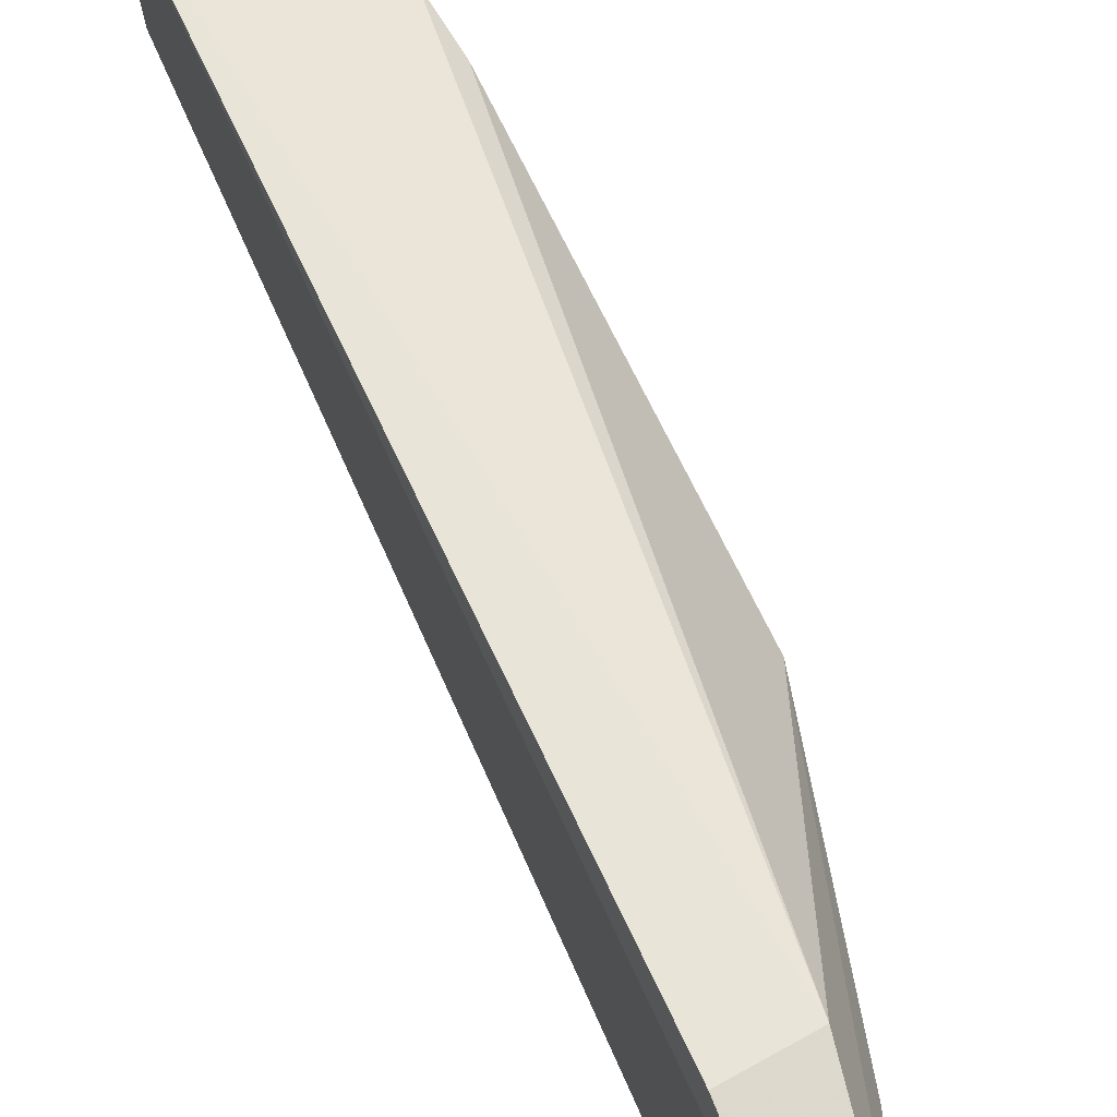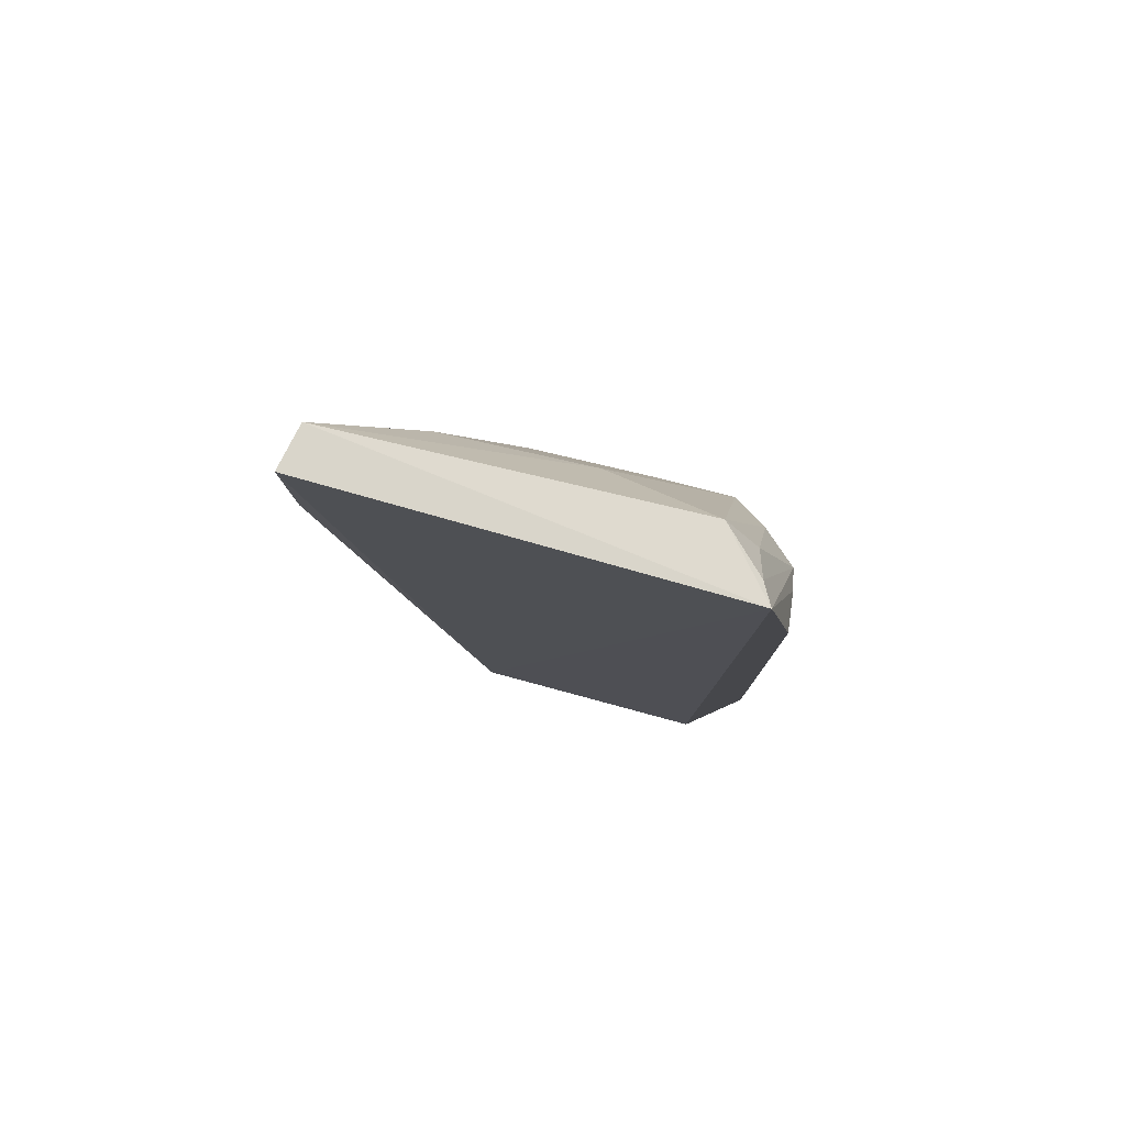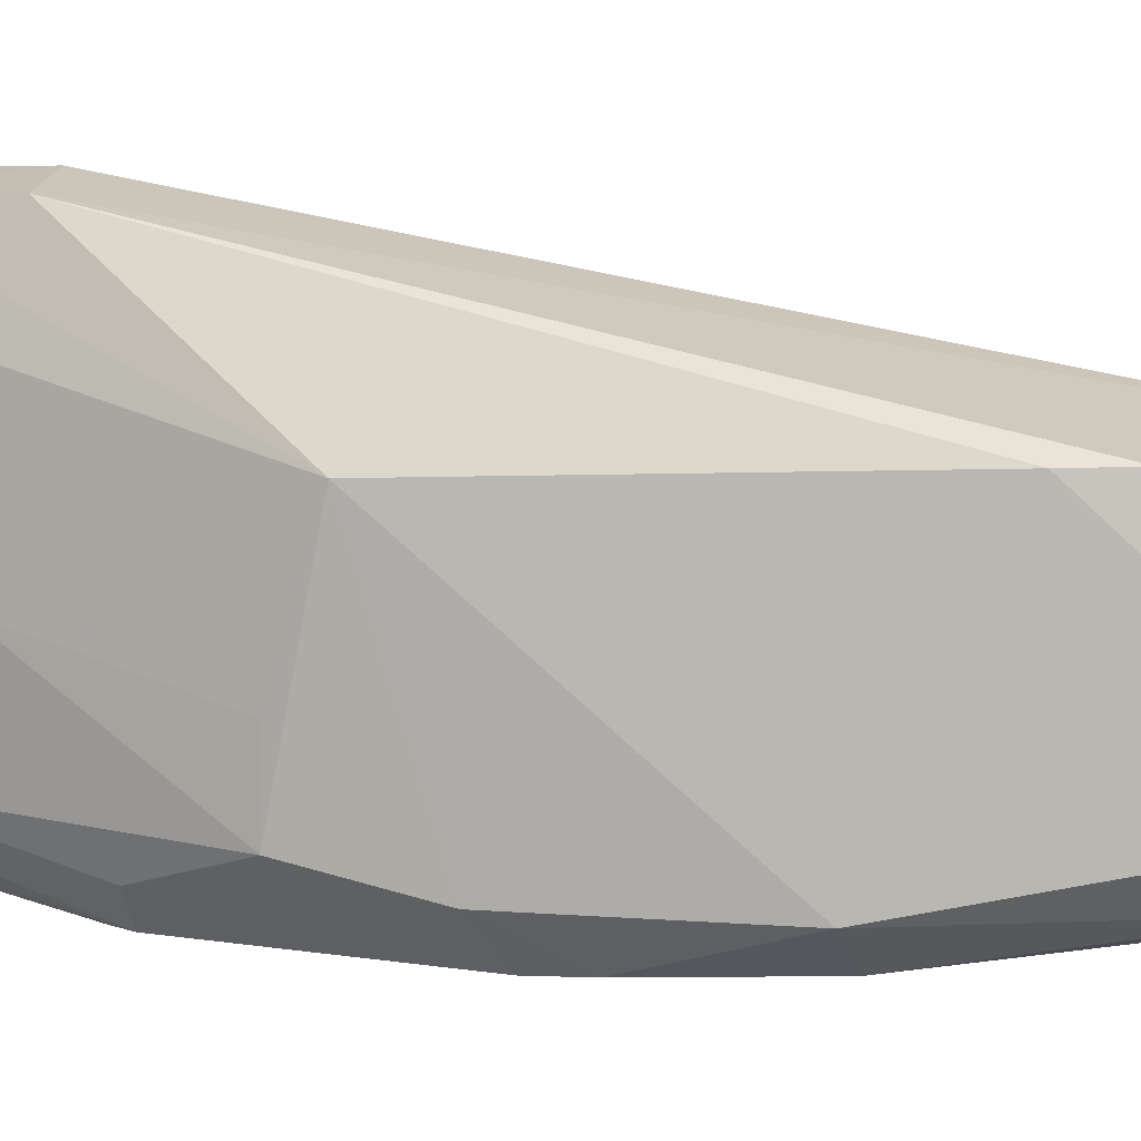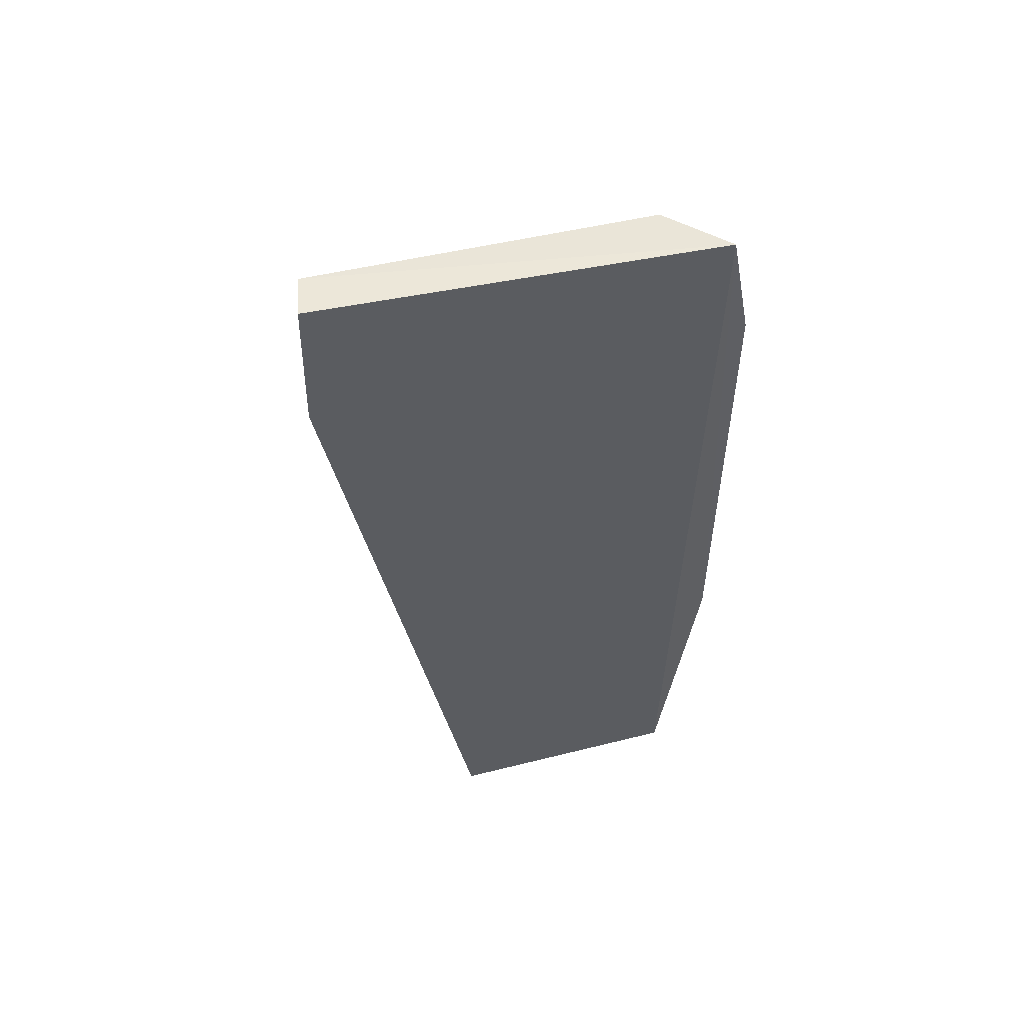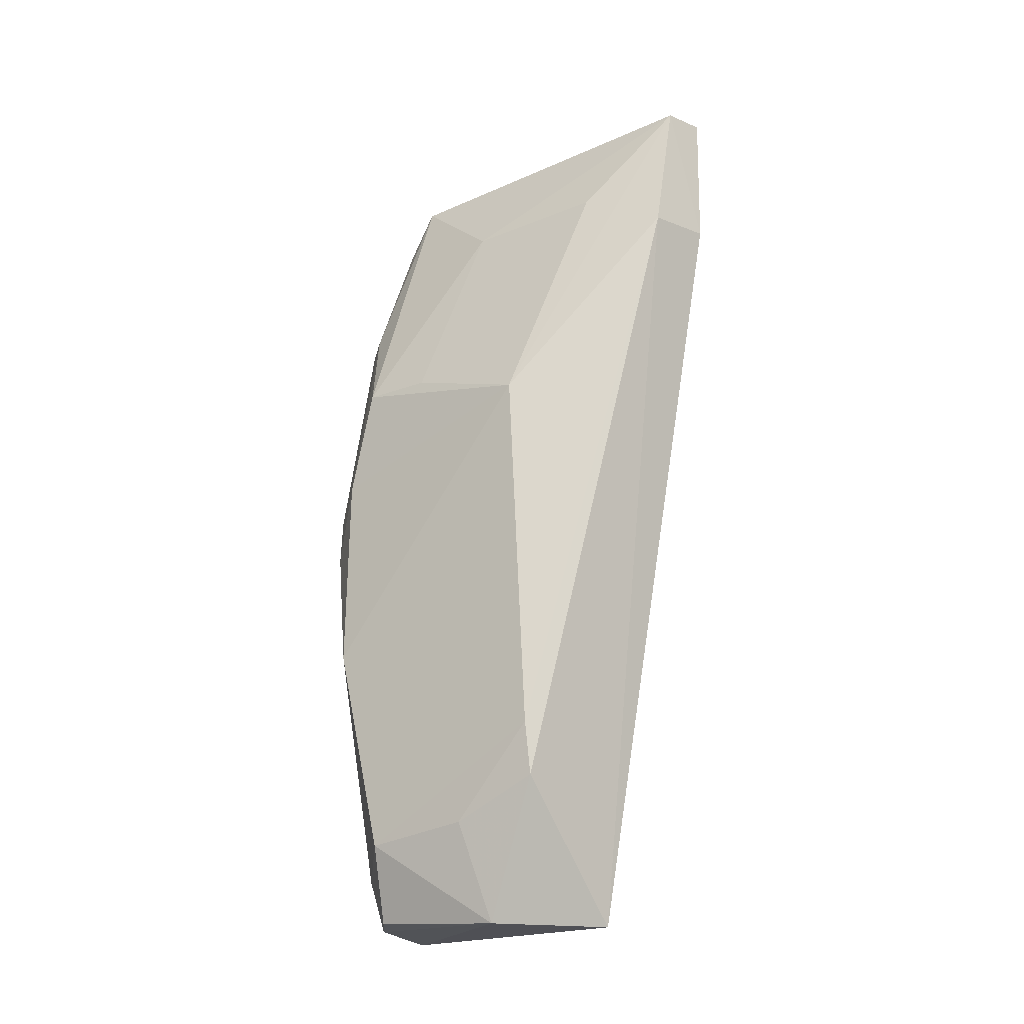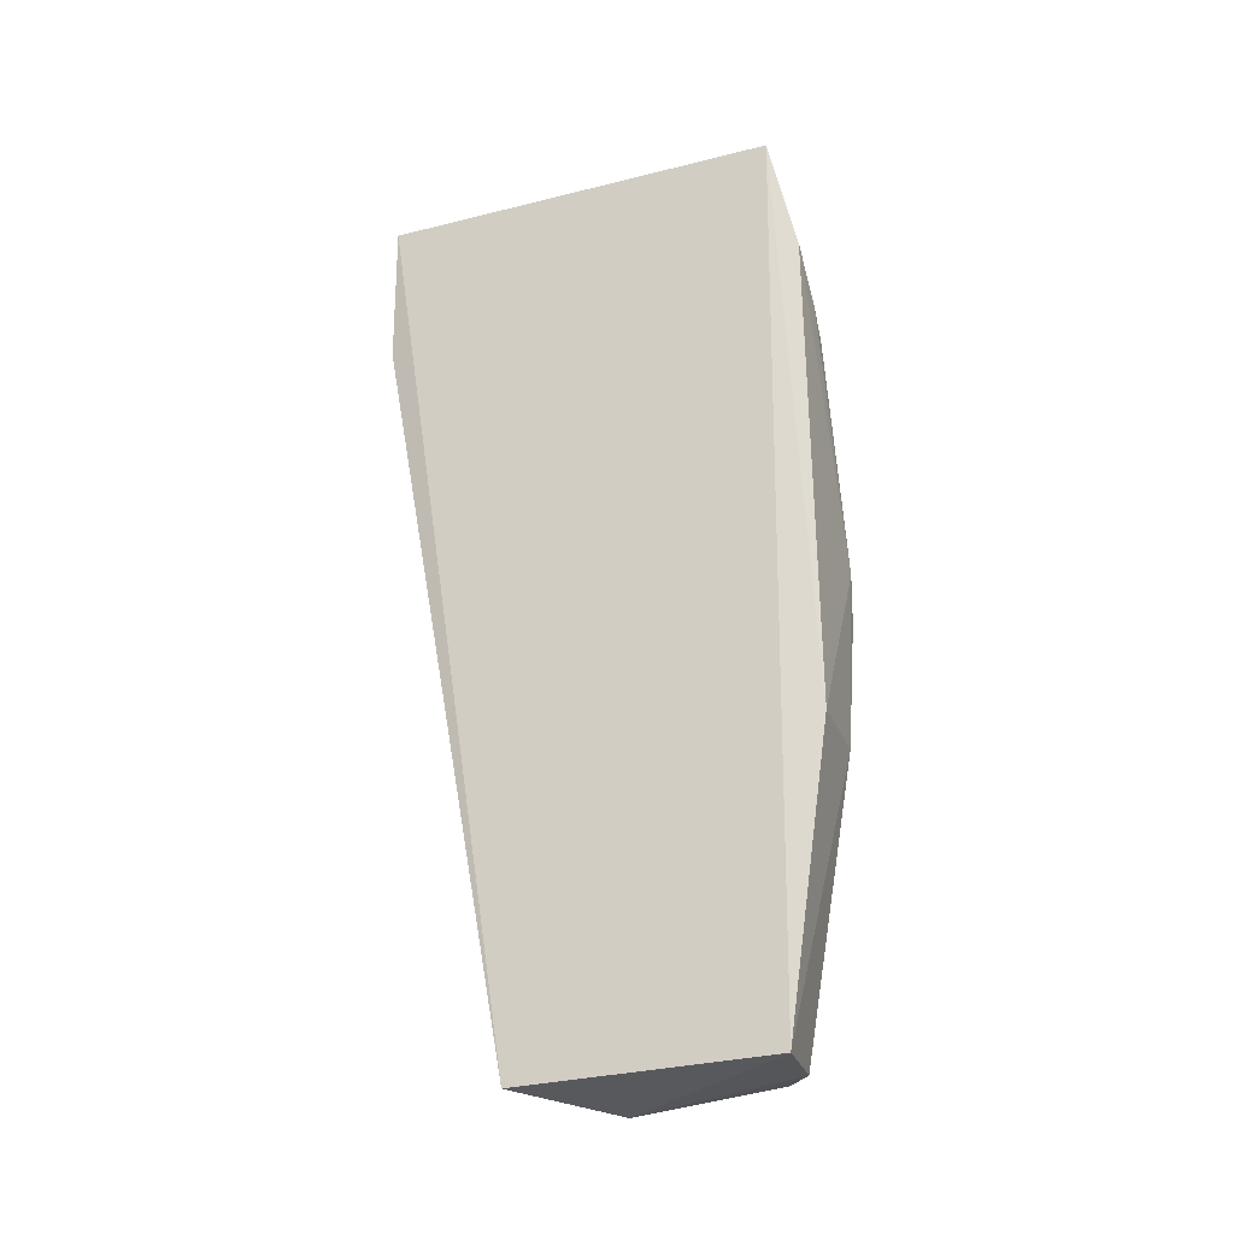
<metadata>
{"format":"obj","ext":"obj","renderer":"f3d","projection":"perspective","resolution":1024,"background":"white","views":[{"elev":76.3,"azim":154.9,"up":"+Z"},{"elev":78.6,"azim":104.4,"up":"+Y"},{"elev":6.6,"azim":-77.2,"up":"+Z"},{"elev":52.9,"azim":74.2,"up":"+Y"},{"elev":-20.6,"azim":-53.8,"up":"+Y"},{"elev":-28.6,"azim":112.7,"up":"+Y"}]}
</metadata>
<code>
v -0.03366 0.001958 0.03778
v -0.03429 -0.07334 0.02617
v -0.03319 0.0004019 0.004417
v -0.03381 -0.00965 0.002301
v -0.04645 -0.02658 0.02459
v -0.03404 -0.07337 0.005644
v -0.04488 -0.06189 0.02566
v -0.03833 -9.9e-05 0.008727
v -0.03433 -0.04951 0.002193
v -0.03978 -0.01048 0.03672
v -0.04357 -0.07357 0.0207
v -0.03739 0.001644 0.03704
v -0.03964 -0.0151 0.002633
v -0.03423 -0.01006 0.03796
v -0.04547 -0.05747 0.02554
v -0.04148 -0.00743 0.01774
v -0.03789 -0.003856 0.005905
v -0.03753 -0.01303 0.002421
v -0.04574 -0.0231 0.007763
v -0.04581 -0.06633 0.009652
v -0.04104 -0.007019 0.0297
v -0.03506 -0.0002472 0.00536
v -0.04323 -0.0342 0.002343
v -0.04209 -0.01525 0.005303
v -0.04579 -0.02322 0.01388
v -0.04546 -0.06518 0.0186
v -0.04648 -0.04889 0.005853
v -0.04334 -0.07269 0.008782
v -0.04174 -0.04931 0.002758
v -0.04605 -0.03227 0.005827
v -0.04066 -0.07293 0.006577
v -0.0425 -0.06889 0.006563
v -0.04373 -0.03813 0.002573
f 1 2 3
f 6 3 2
f 9 4 3
f 9 3 6
f 10 7 2
f 11 6 2
f 11 2 7
f 12 1 3
f 12 3 8
f 12 5 10
f 14 10 2
f 14 2 1
f 14 12 10
f 14 1 12
f 15 10 5
f 15 7 10
f 16 12 8
f 18 13 3
f 18 3 4
f 19 16 8
f 20 15 5
f 21 16 5
f 21 5 12
f 21 12 16
f 22 17 8
f 22 8 3
f 22 3 13
f 22 13 17
f 23 18 4
f 23 4 9
f 23 13 18
f 24 17 13
f 24 19 8
f 24 8 17
f 25 19 5
f 25 5 16
f 25 16 19
f 26 20 11
f 26 11 7
f 26 7 15
f 26 15 20
f 27 20 5
f 28 11 20
f 29 23 9
f 29 9 6
f 30 19 24
f 30 27 5
f 30 5 19
f 30 24 13
f 30 13 23
f 31 6 11
f 31 11 28
f 31 29 6
f 32 28 20
f 32 20 27
f 32 31 28
f 32 27 29
f 32 29 31
f 33 29 27
f 33 23 29
f 33 30 23
f 33 27 30

</code>
